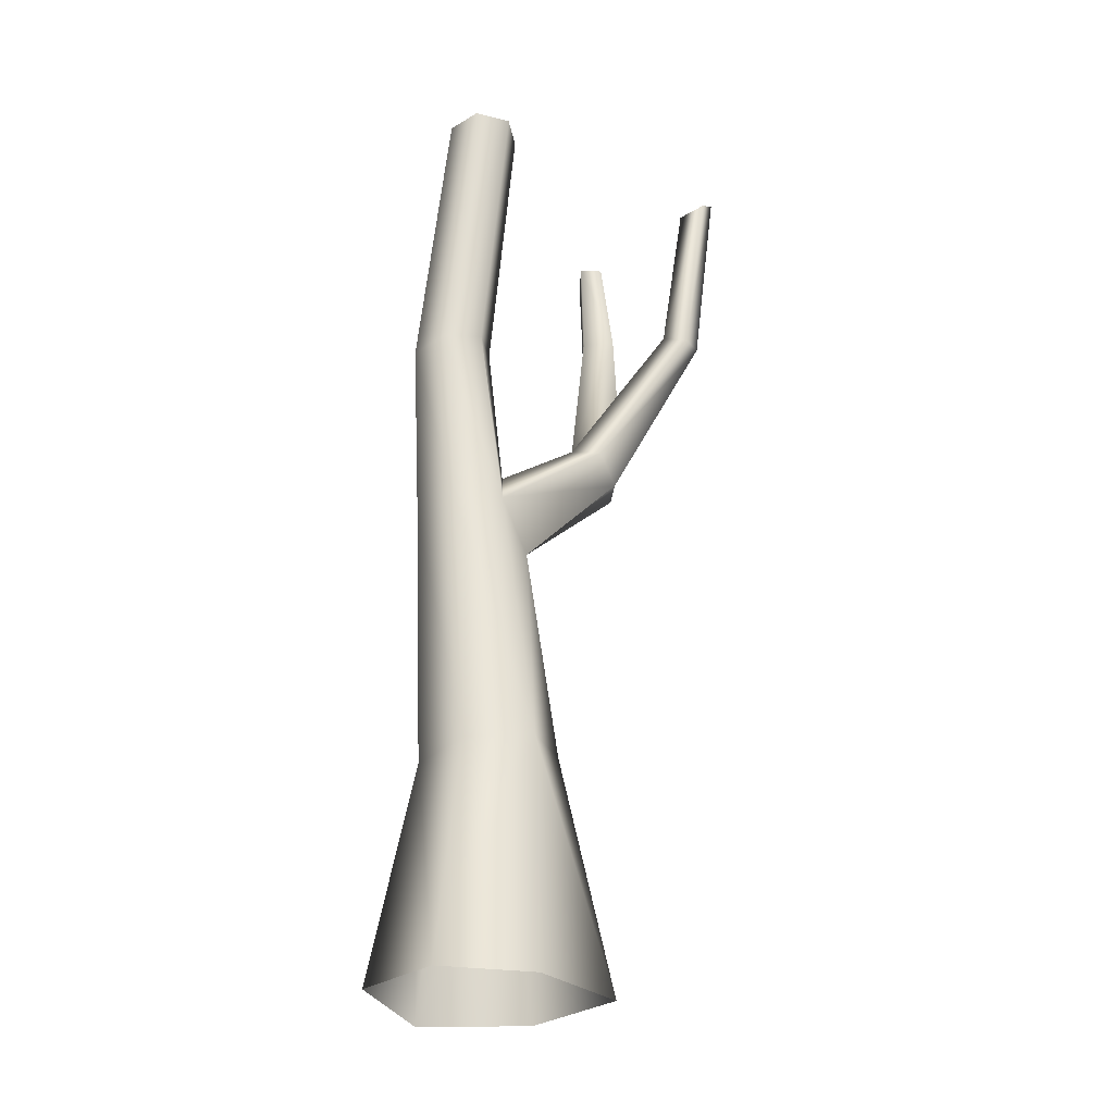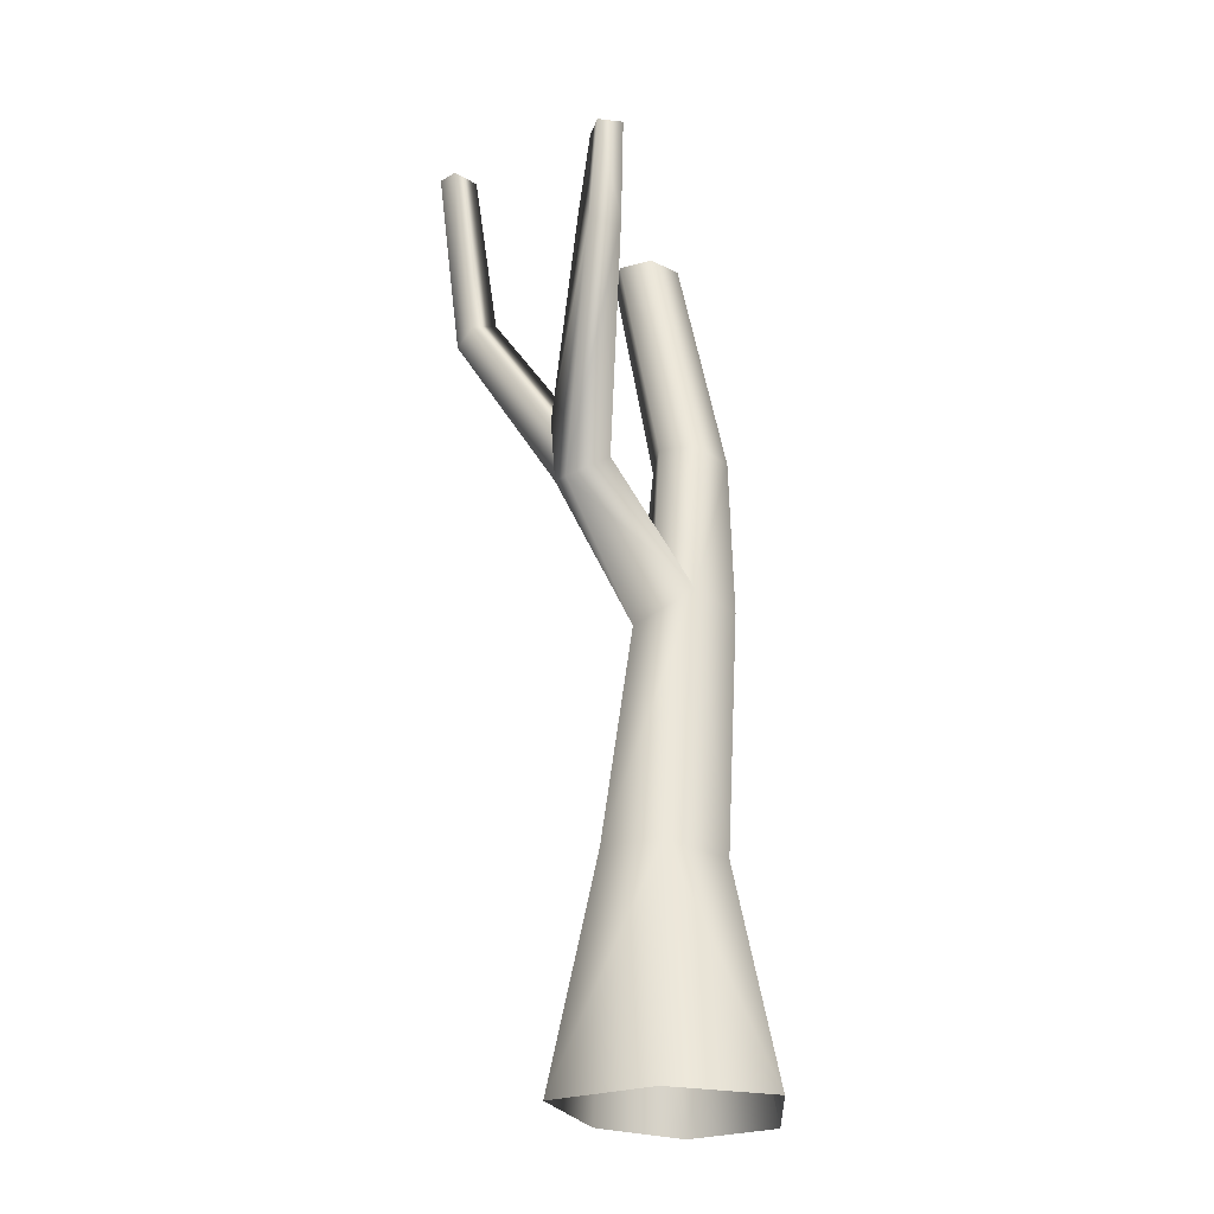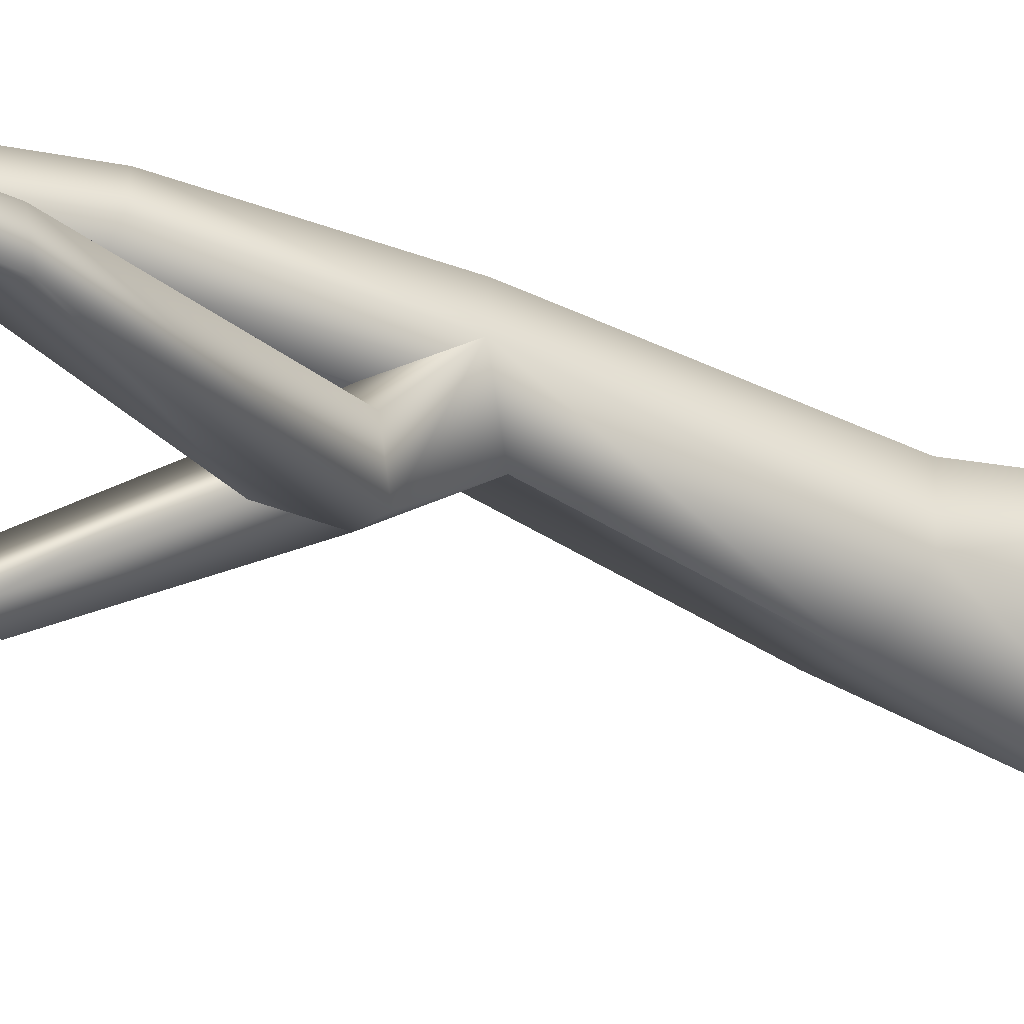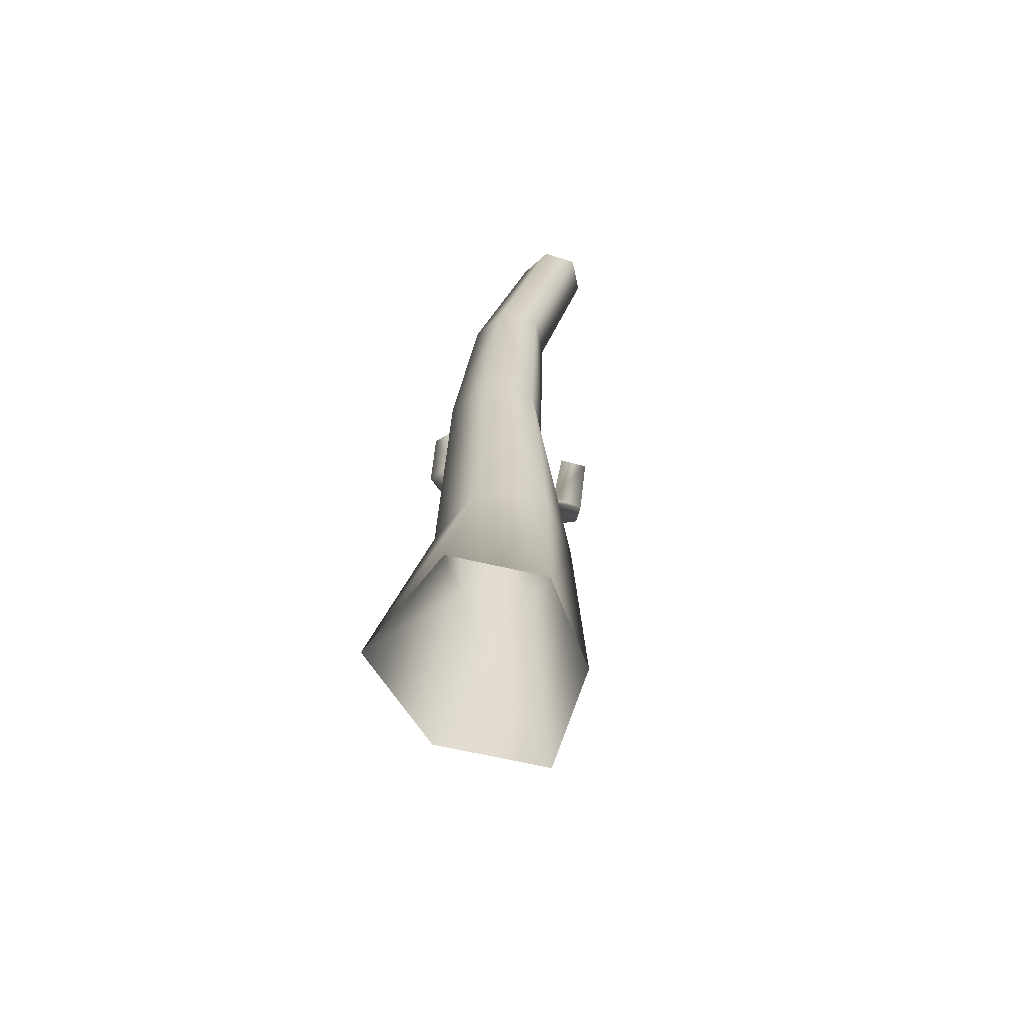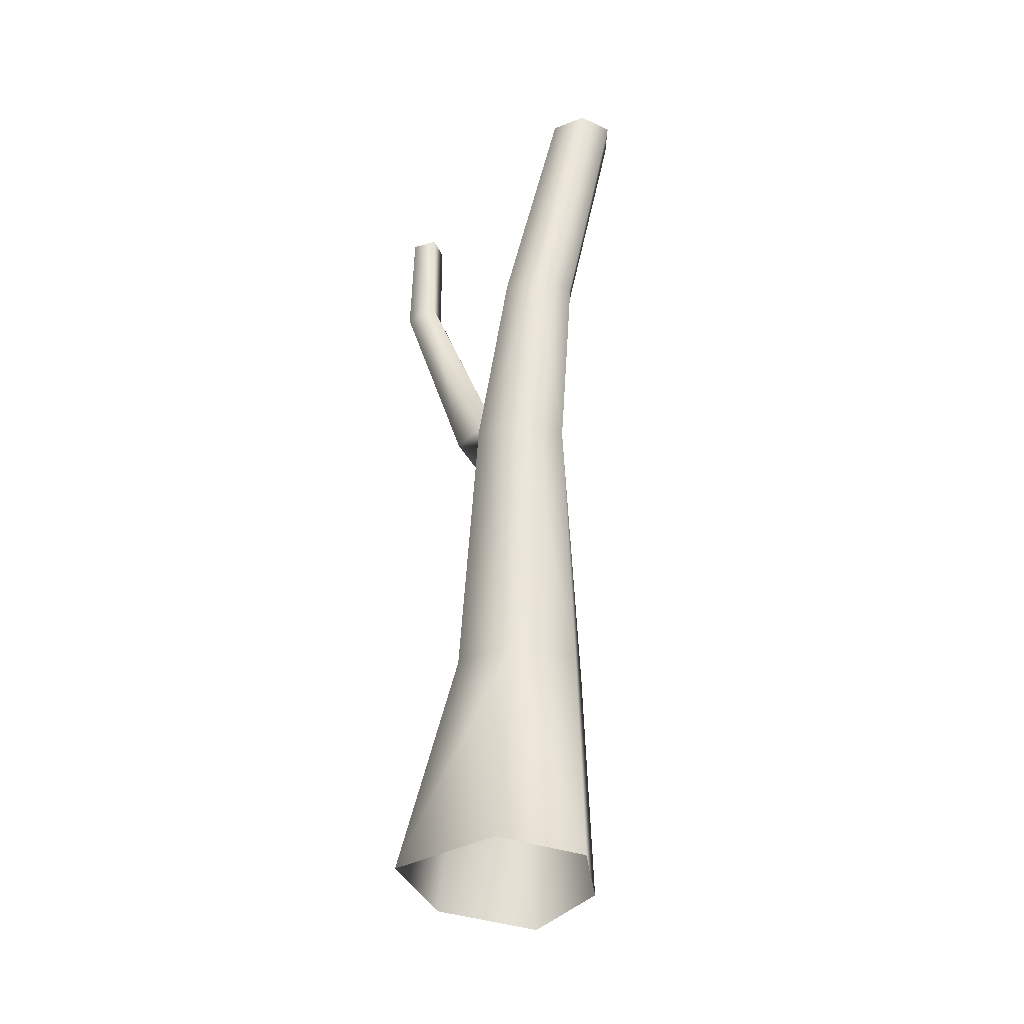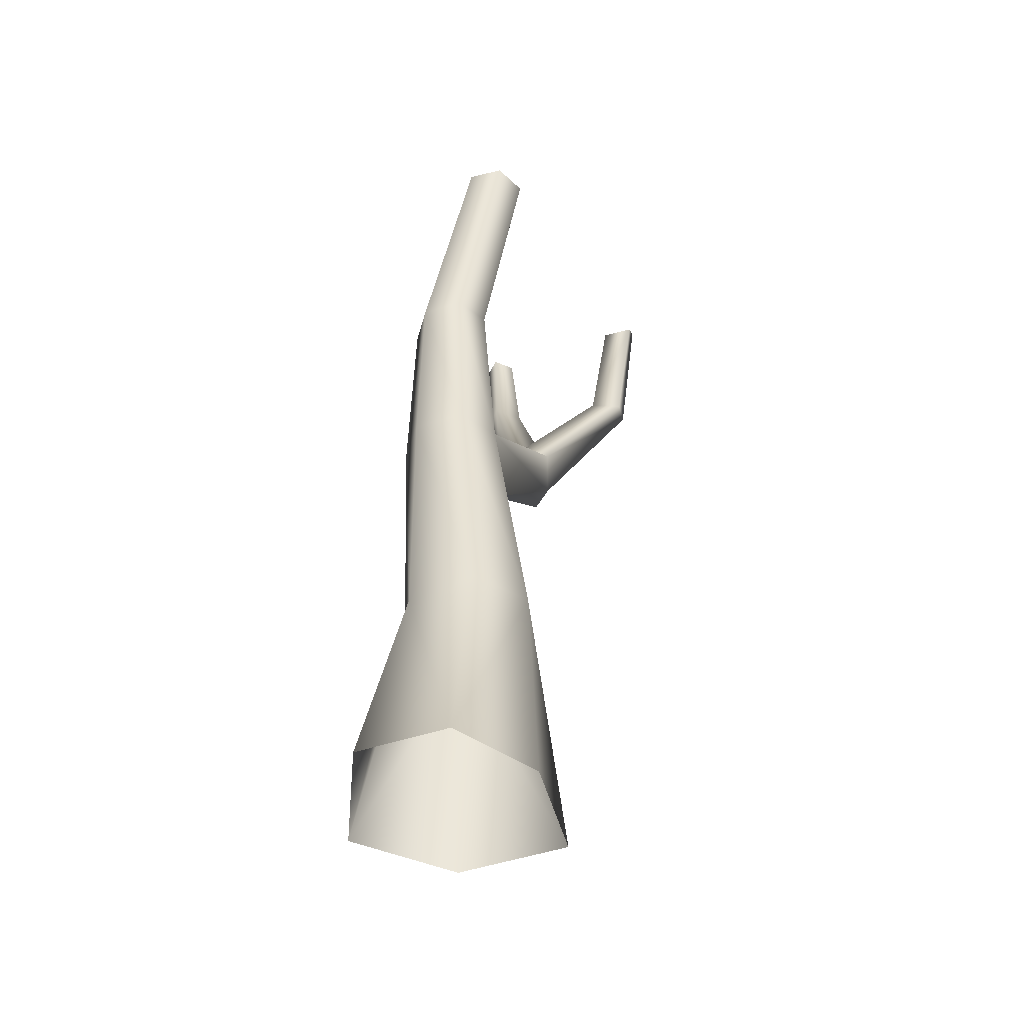
<metadata>
{"format":"obj","ext":"obj","renderer":"f3d","projection":"perspective","resolution":1024,"background":"white","views":[{"elev":-30.4,"azim":85.8,"up":"+Y"},{"elev":-26.9,"azim":-111.5,"up":"+Y"},{"elev":-32.3,"azim":-123.9,"up":"+Z"},{"elev":-66.1,"azim":28.0,"up":"+Y"},{"elev":-34.2,"azim":13.9,"up":"+Y"},{"elev":-50.8,"azim":60.8,"up":"+Y"}]}
</metadata>
<code>
g default
v 2.246 -3e-06 -0.9529
v 0.08149 4e-06 -3.089
v -2.288 0 -1.025
v -2.564 0 2.138
v 0.5678 -4e-06 3.52
v 2.576 -3e-06 1.772
v 3.581 27.14 0.2489
v 2.554 27.14 -0.0103
v 1.816 27.14 0.7494
v 2.105 27.14 1.768
v 3.132 27.14 2.028
v 3.87 27.14 1.268
v -0.7635 14.35 0.8643
v 1.705 14.35 0.1642
v 2.1 14.03 1.558
v 1.064 13.87 2.605
v -0.3682 14.03 2.258
v -1.307 6.679 -0.4083
v 0.2545 6.804 -1.556
v 2.04 6.679 -0.7961
v 2.276 6.429 1.136
v 0.7038 6.304 2.306
v -1.093 6.429 1.524
v 0.2842 19.68 1.47
v 1.106 19.8 0.629
v 2.247 19.68 0.9131
v 2.566 19.45 2.038
v 1.744 19.33 2.879
v 0.6032 19.45 2.595
v 0.3628 15.84 0.1333
v 0.1459 13.36 -0.6315
v -4.257 26.92 -2.638
v -3.516 27.02 -2.644
v -3.397 26.93 -3.304
v -4.255 26.8 -3.42
v -2.284 17.06 -2.255
v -1.765 16.5 -3.348
v -1.091 16.69 -3.414
v -1.148 17.91 -2.093
v -0.1795 17.28 -2.897
v -1.308 18.44 -3.628
v -0.3327 21.85 -4.981
v 0.4607 21.23 -5.587
v 0.08387 21.14 -5.969
v -0.4734 21.56 -5.732
v -0.2136 26.79 -5.671
v 0.5113 26.73 -6.313
v 0.2261 26.94 -6.636
v -0.2165 27.02 -6.346
v -4.393 23.43 -2.762
v -3.506 23.81 -2.706
v -3.491 23.95 -3.691
v -4.199 23.14 -3.659
g polySurface125
f 27 15 14 26
f 10 9 24 29
f 7 12 27 26
f 27 12 11 28
f 28 11 10 29
f 29 24 13 17
f 24 9 8 25
f 25 8 7 26
f 13 36 37 31
f 50 32 35 53
f 20 14 15 21
f 13 24 25 30
f 30 25 26 14
f 31 14 20 19
f 36 13 30 39
f 38 31 37
f 53 35 34 52
f 51 33 32 50
f 52 34 33 51
f 39 30 14 40
f 38 40 14 31
f 42 39 40 43
f 40 38 44 43
f 38 41 45 44
f 45 41 39 42
f 47 46 42 43
f 43 44 48 47
f 44 45 49 48
f 46 49 45 42
f 22 5 6 21
f 4 5 22 23
f 15 27 28 16
f 21 15 16 22
f 28 29 17 16
f 18 3 4 23
f 23 17 13 18
f 22 16 17 23
f 20 1 2 19
f 18 19 2 3
f 13 31 19 18
f 6 1 20 21
f 37 36 50 53
f 51 50 36 39
f 52 51 39 41
f 53 52 41 38 37

</code>
